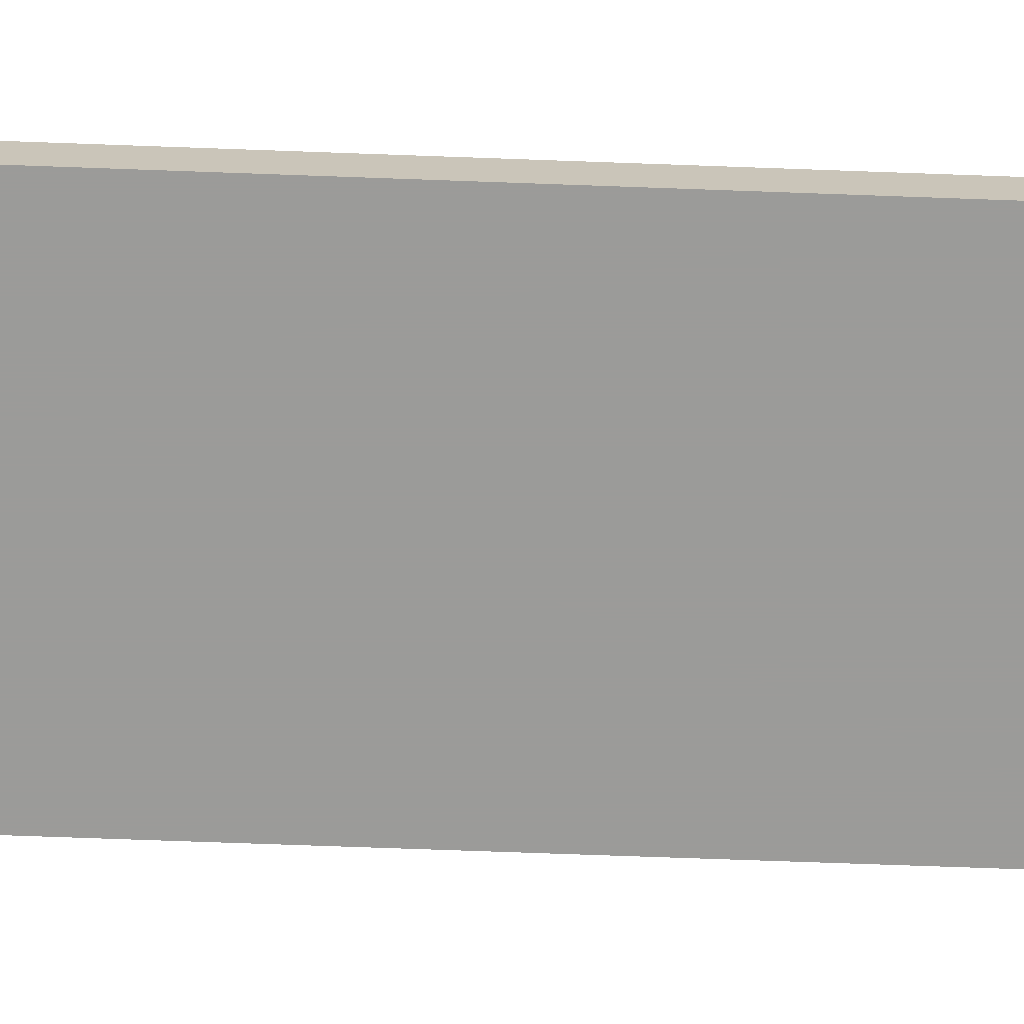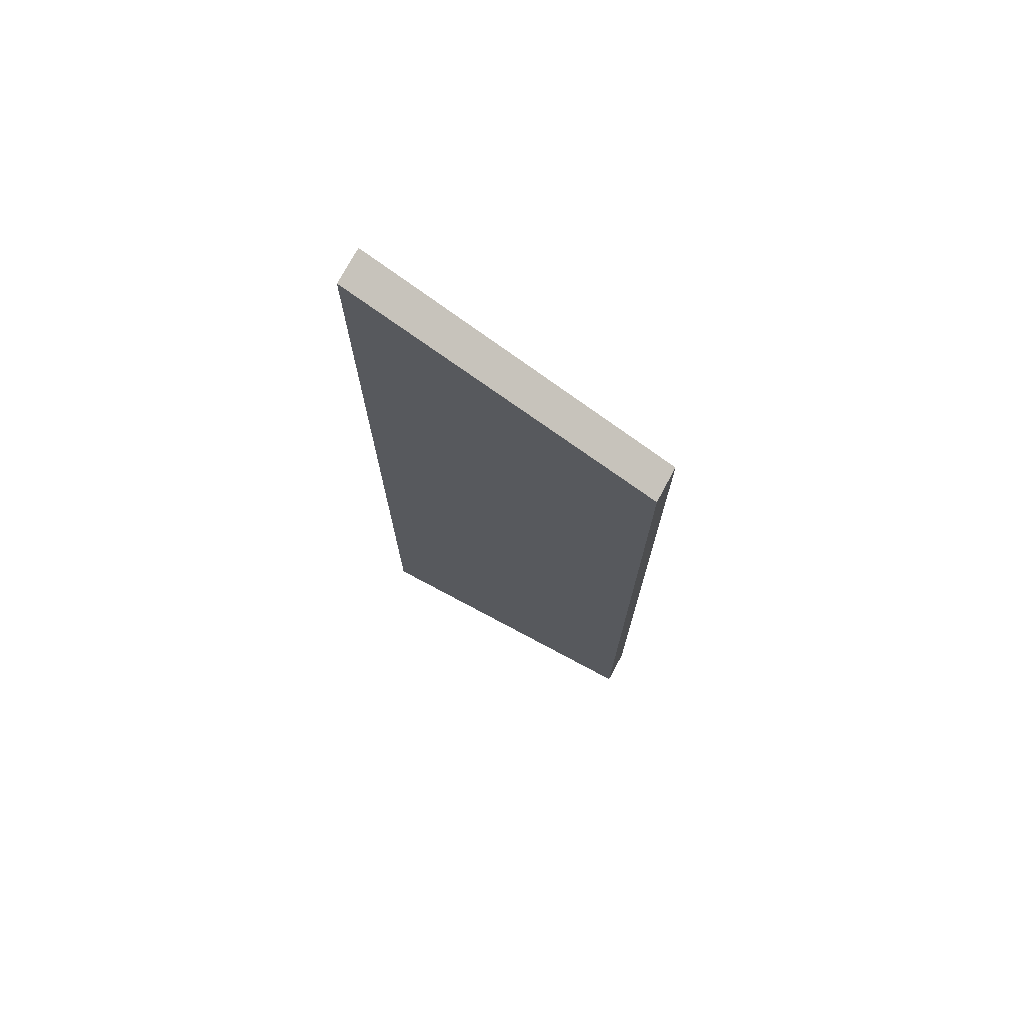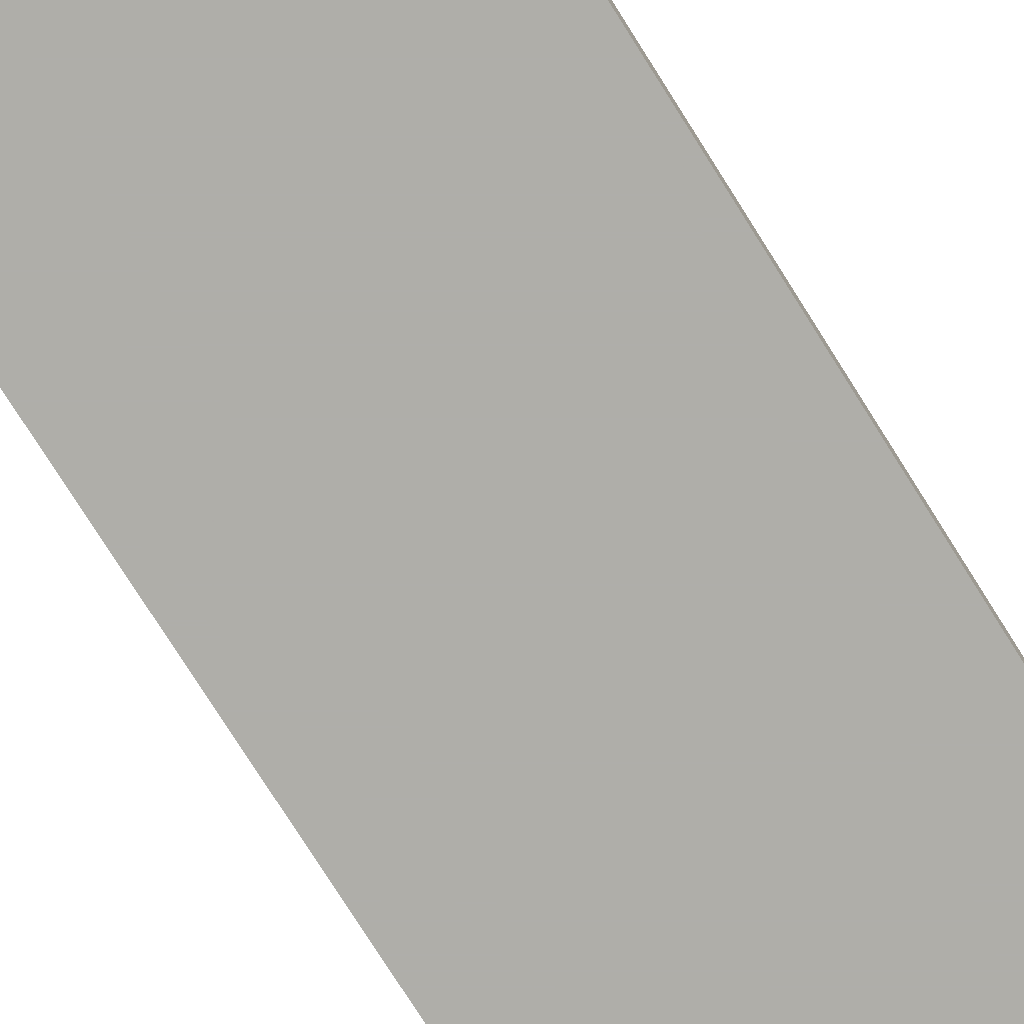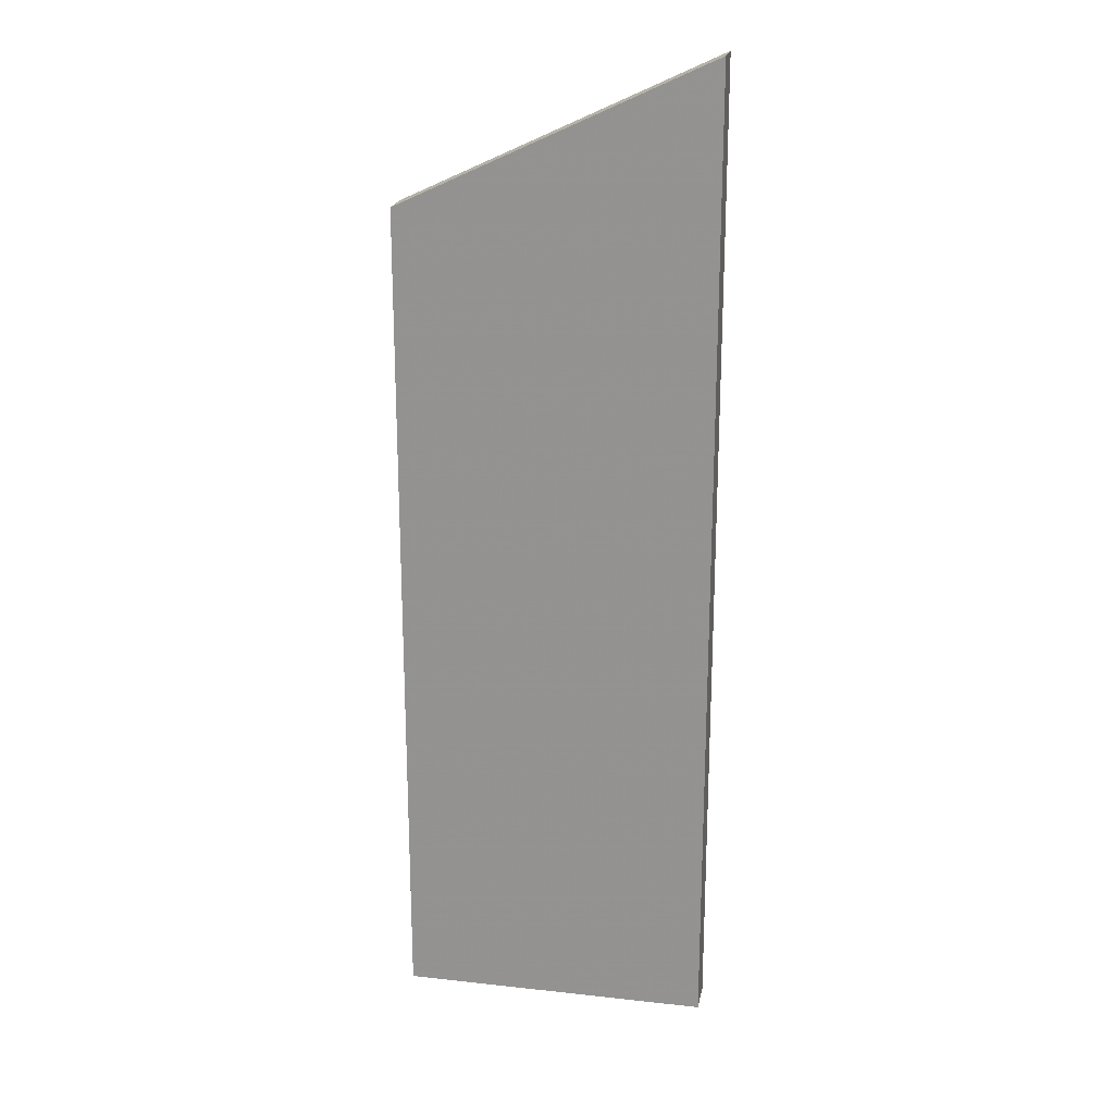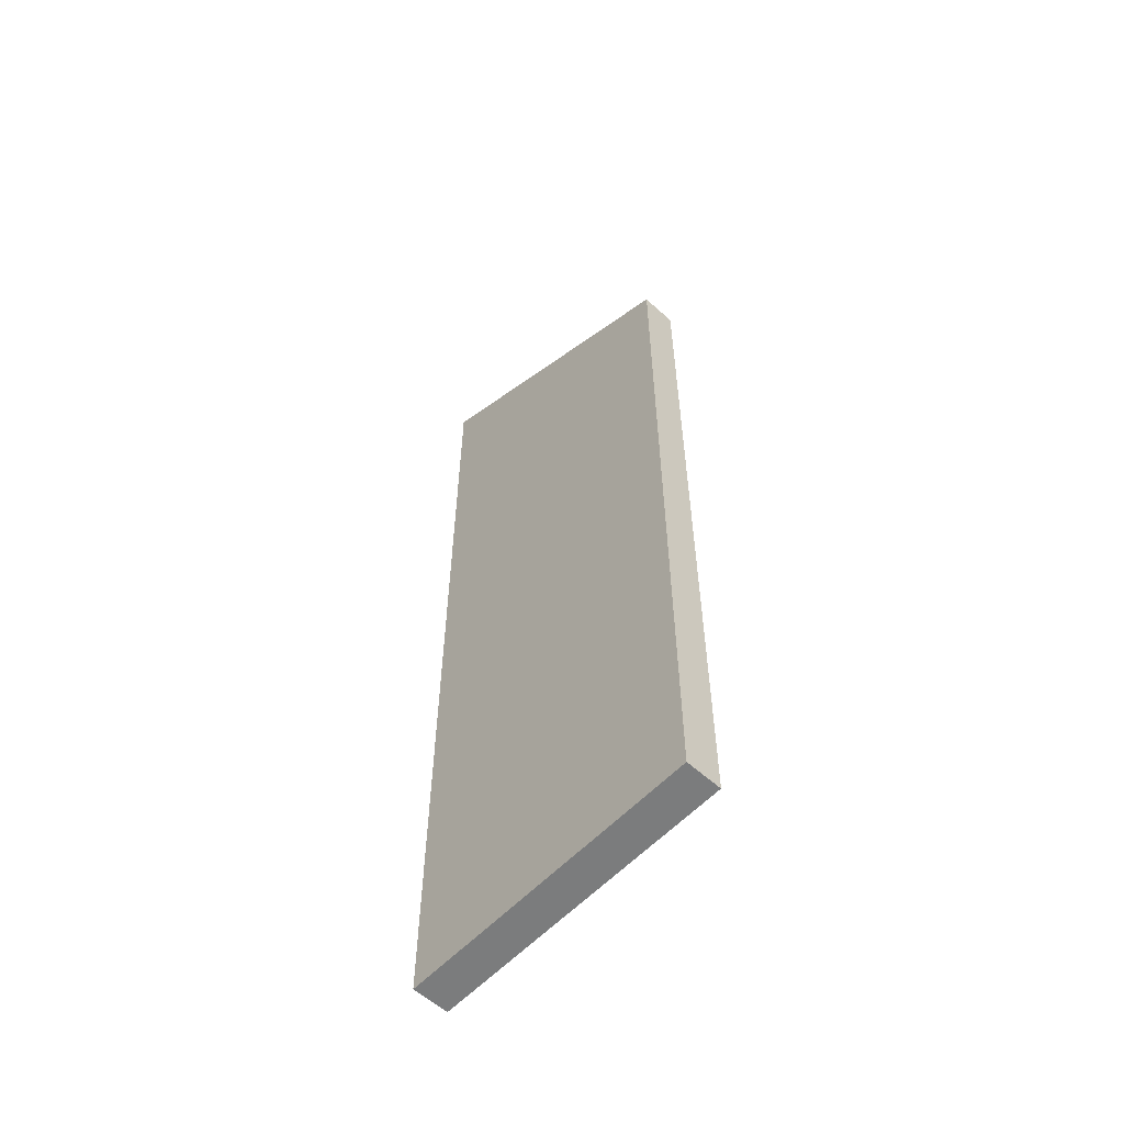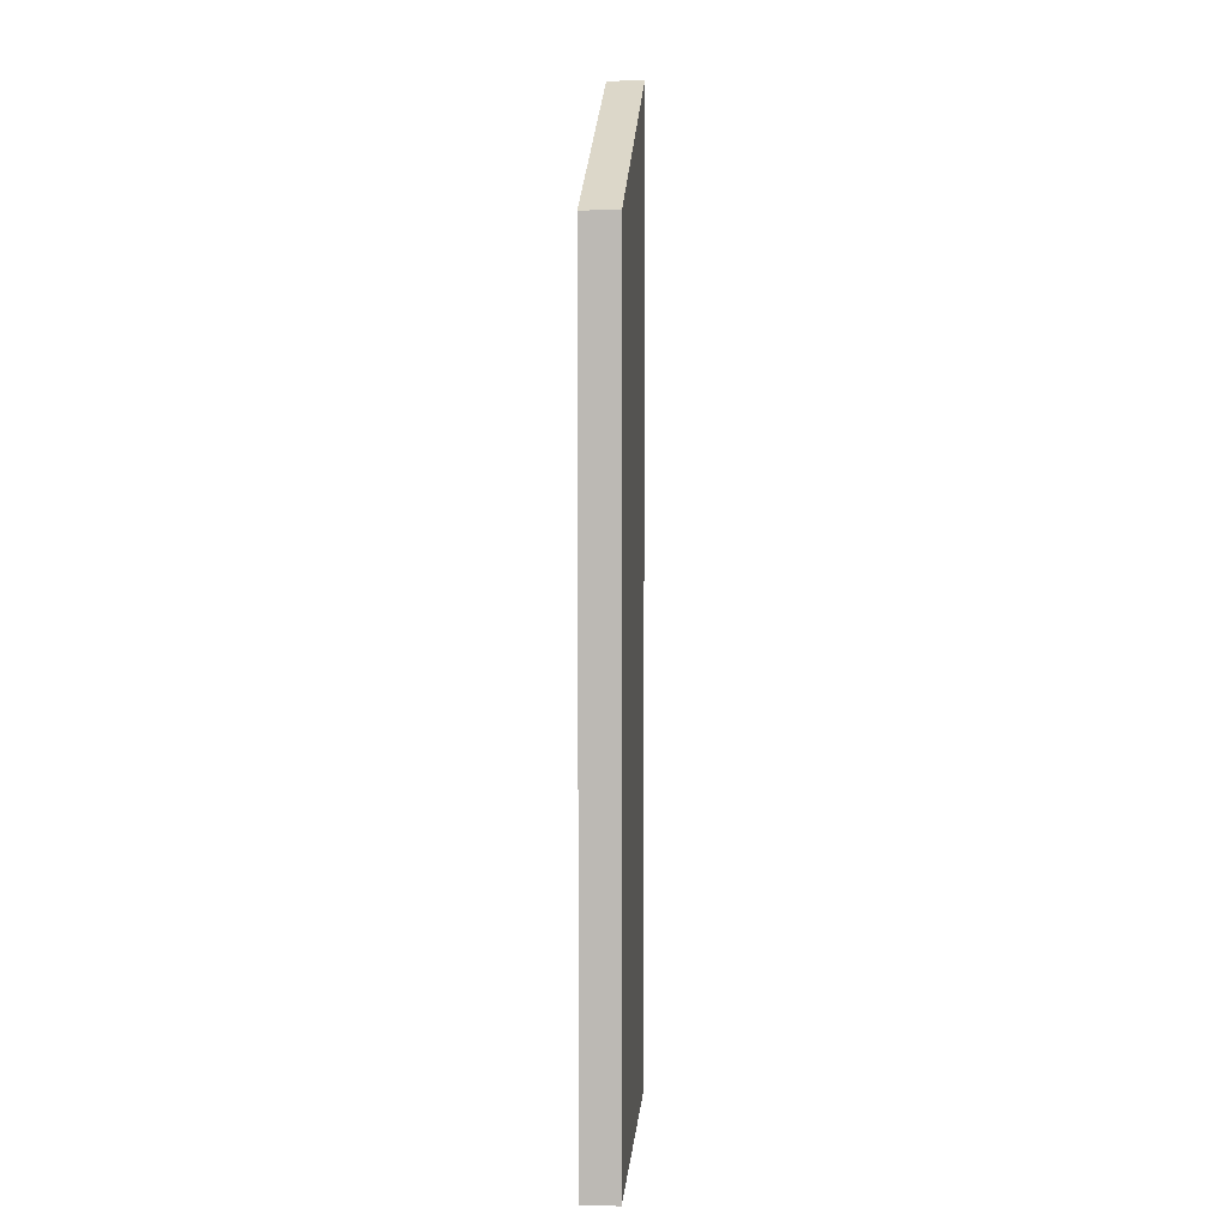
<metadata>
{"format":"obj","ext":"obj","renderer":"f3d","projection":"perspective","resolution":1024,"background":"white","views":[{"elev":-69.6,"azim":87.9,"up":"+Z"},{"elev":74.1,"azim":-151.8,"up":"+Y"},{"elev":-77.5,"azim":32.3,"up":"+Z"},{"elev":21.1,"azim":11.1,"up":"+Y"},{"elev":-58.6,"azim":-133.0,"up":"+Y"},{"elev":5.7,"azim":-85.8,"up":"+Y"}]}
</metadata>
<code>
o RigidExInsulation4inch
v -0.4323 -1.368 0.0508
v -0.4323 0.962 0.0508
v 0.4323 1.368 0.0508
v 0.4323 -1.368 0.0508
v -0.4323 -1.368 -0.0508
v -0.4323 0.962 -0.0508
v 0.4323 1.368 -0.0508
v 0.4323 -1.368 -0.0508
f 1 4 3 2
f 1 2 6 5
f 3 7 6 2
f 8 7 3 4
f 1 5 8 4
f 6 7 8 5

</code>
